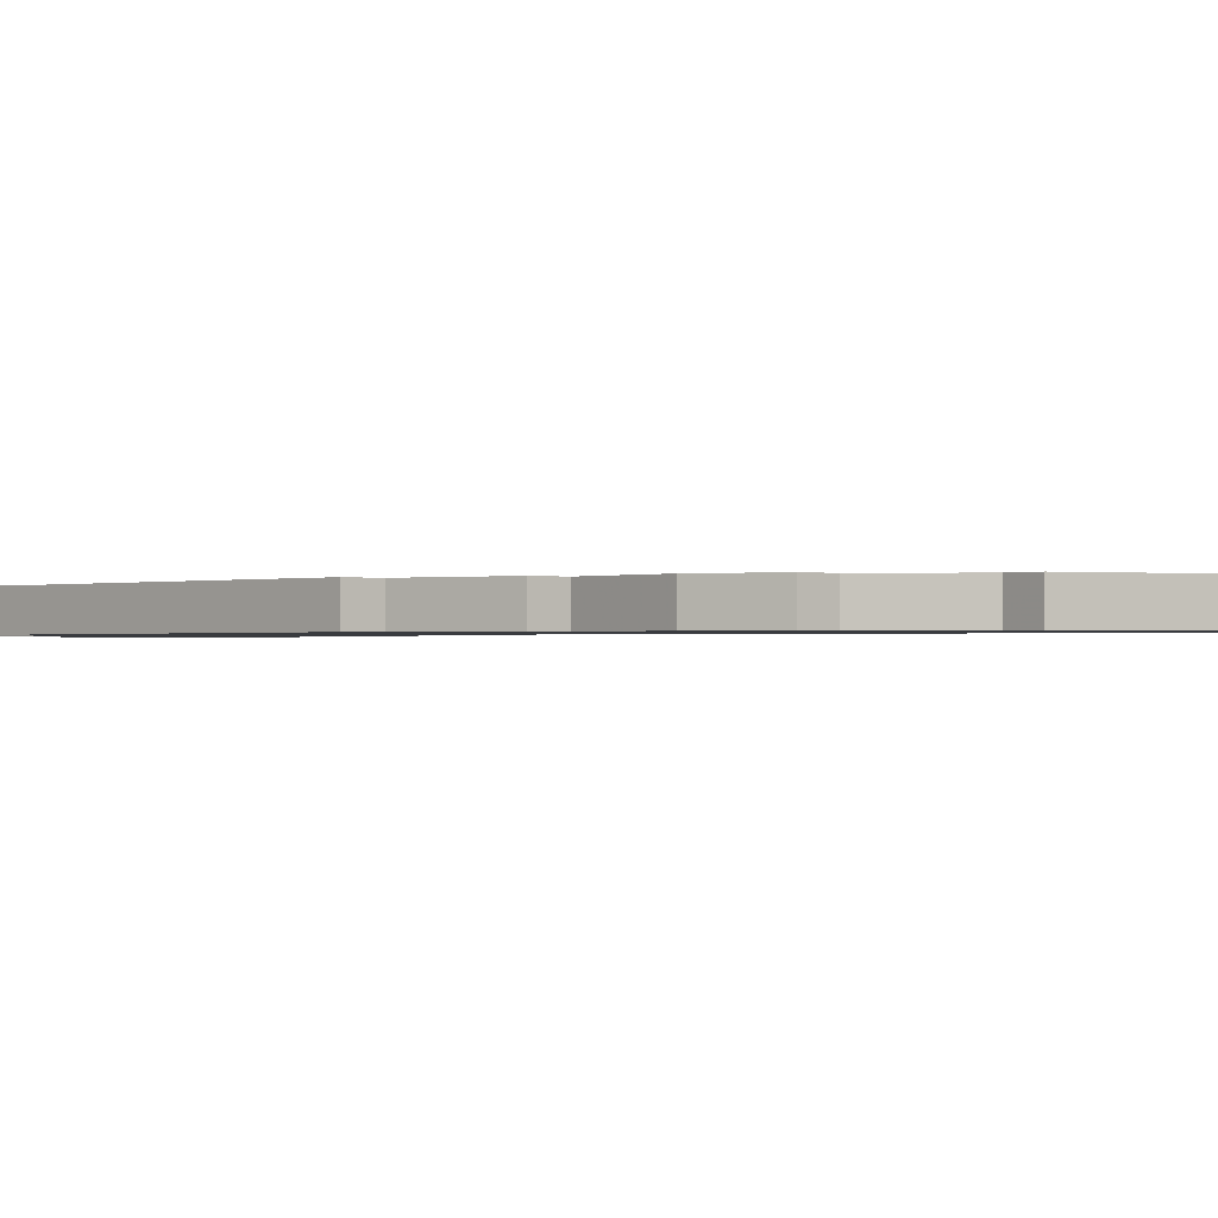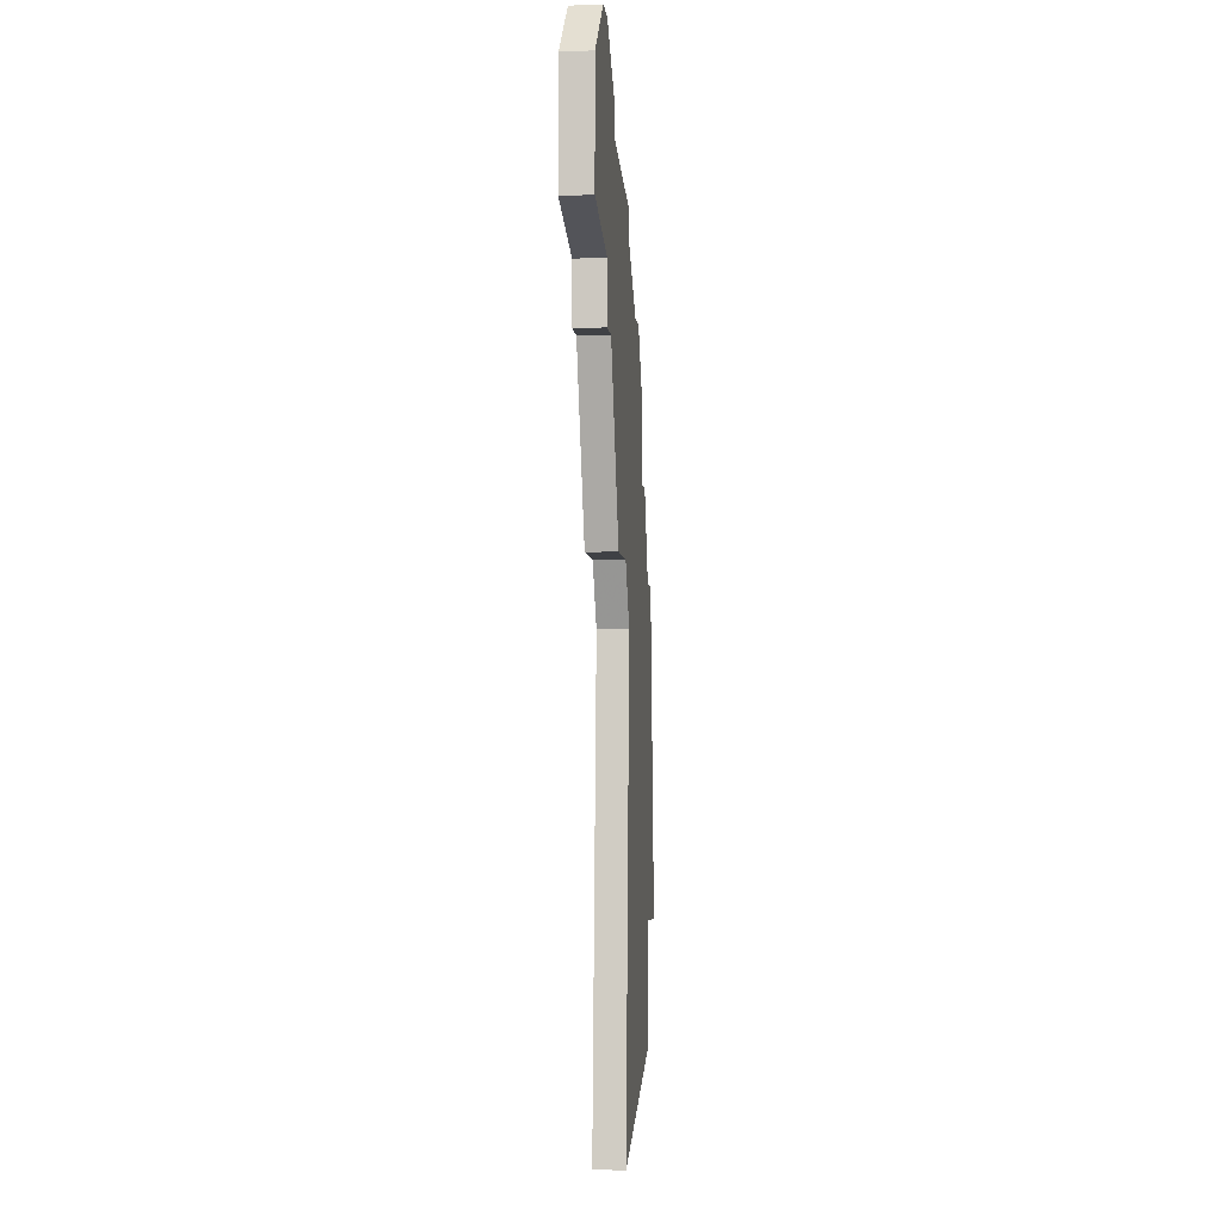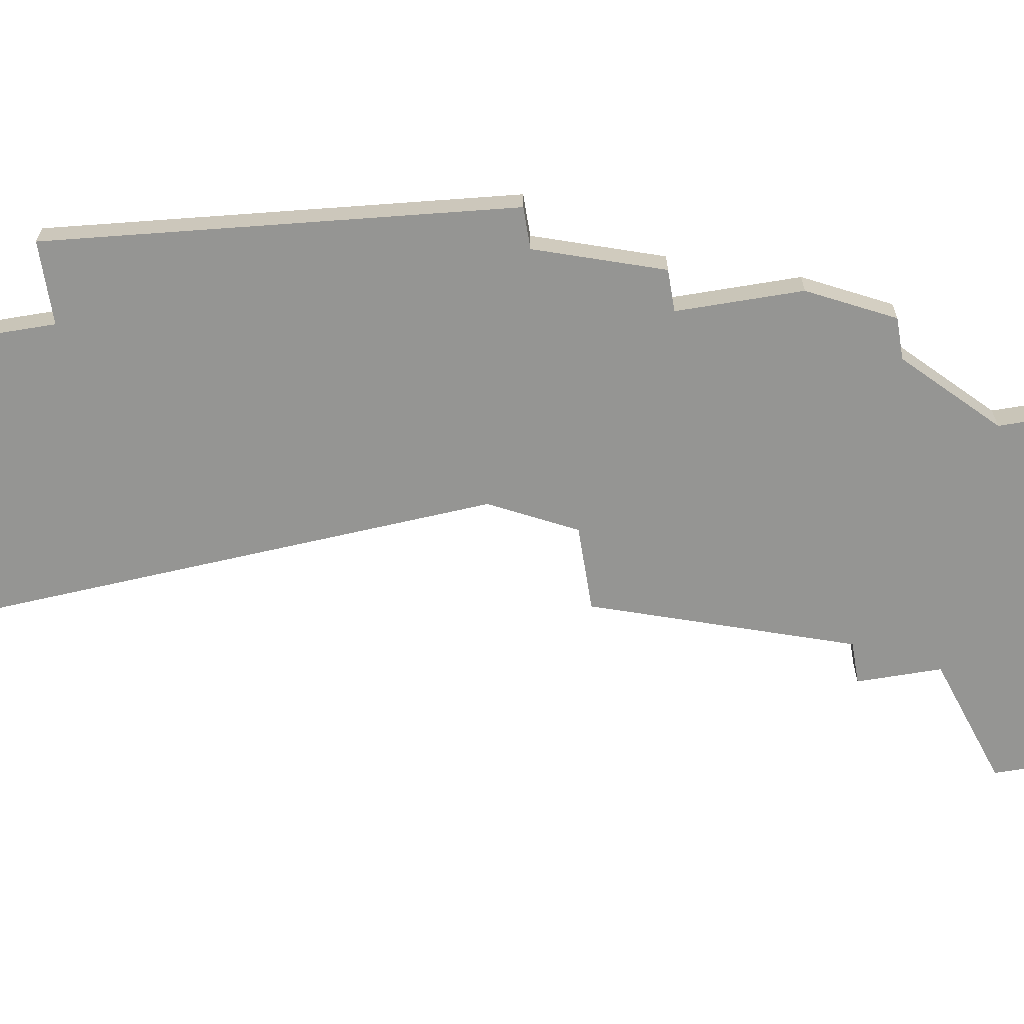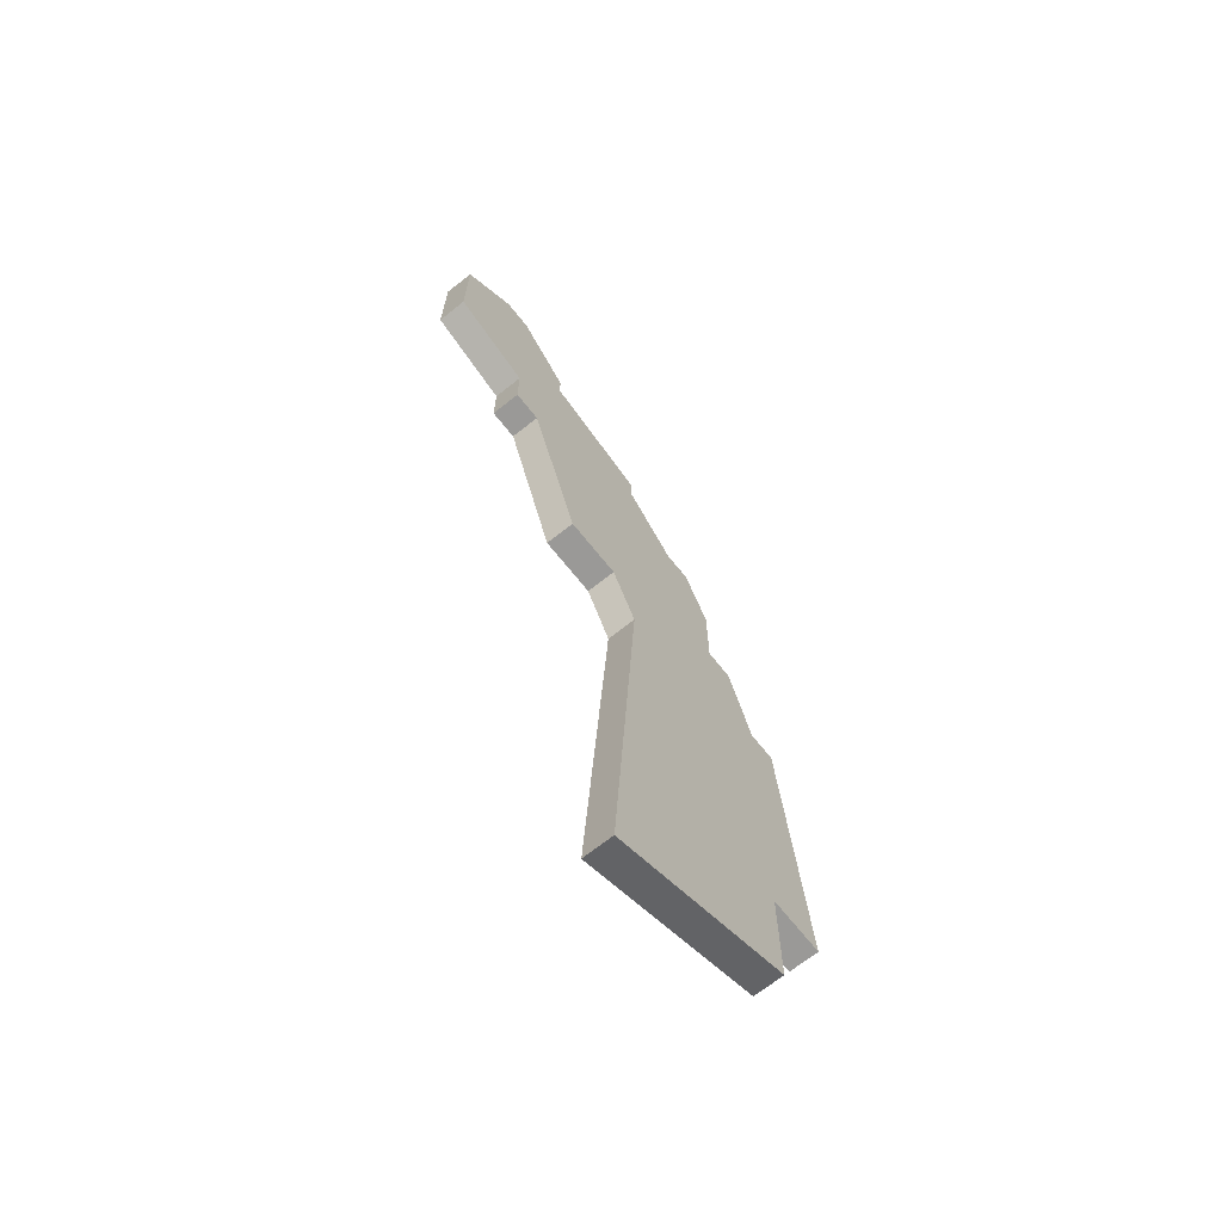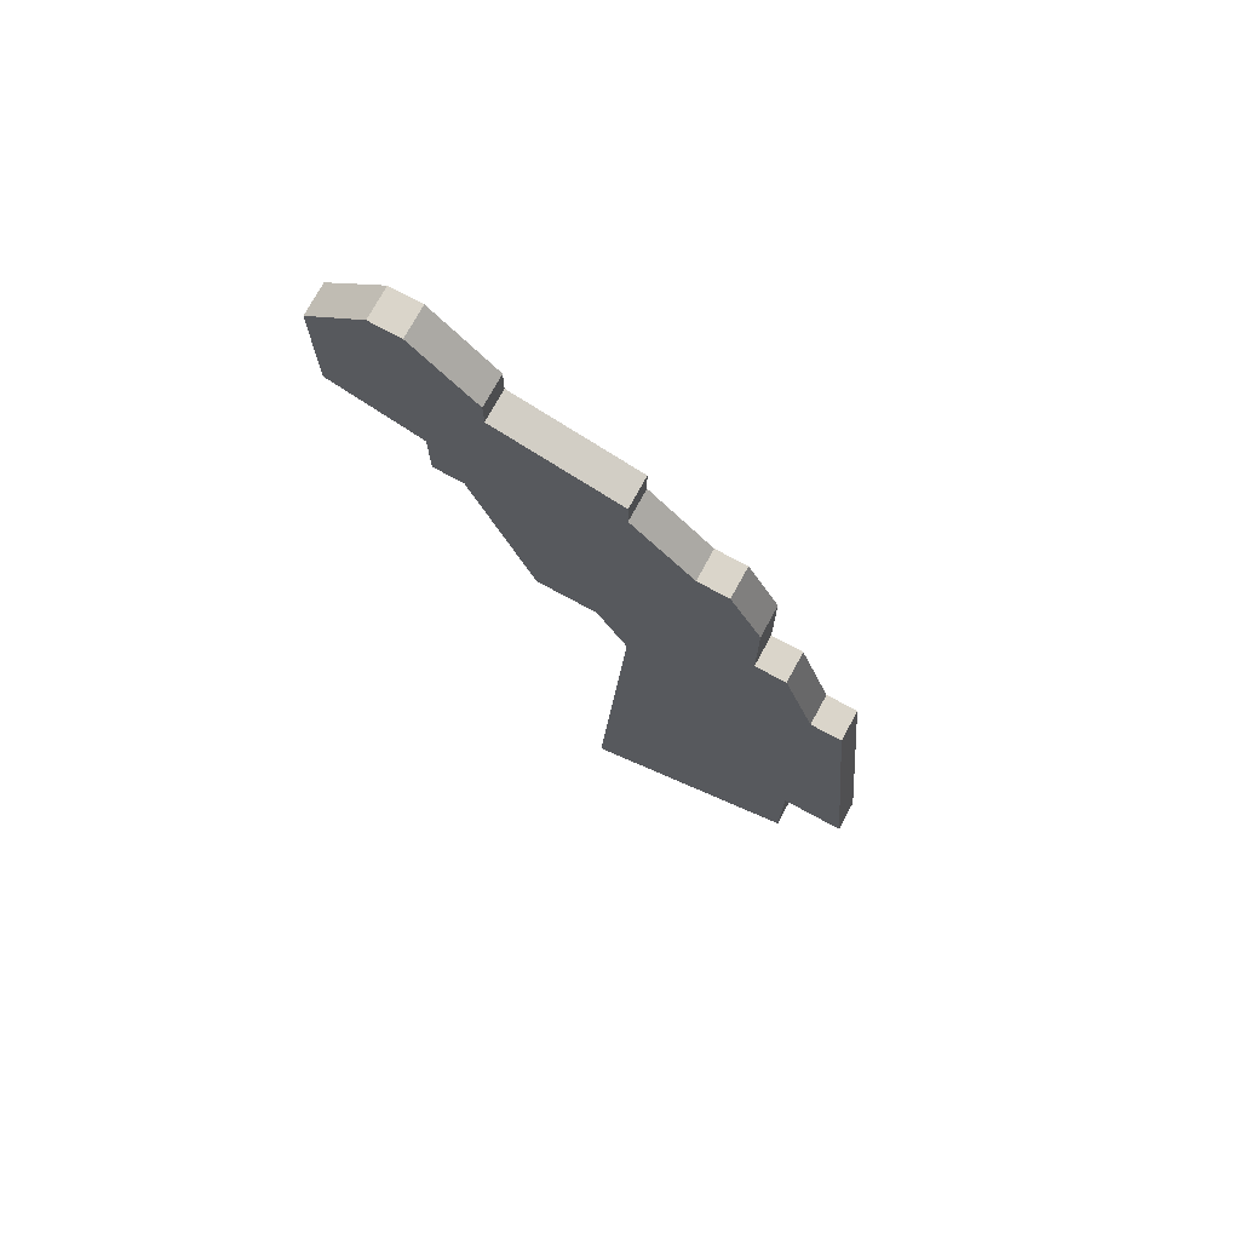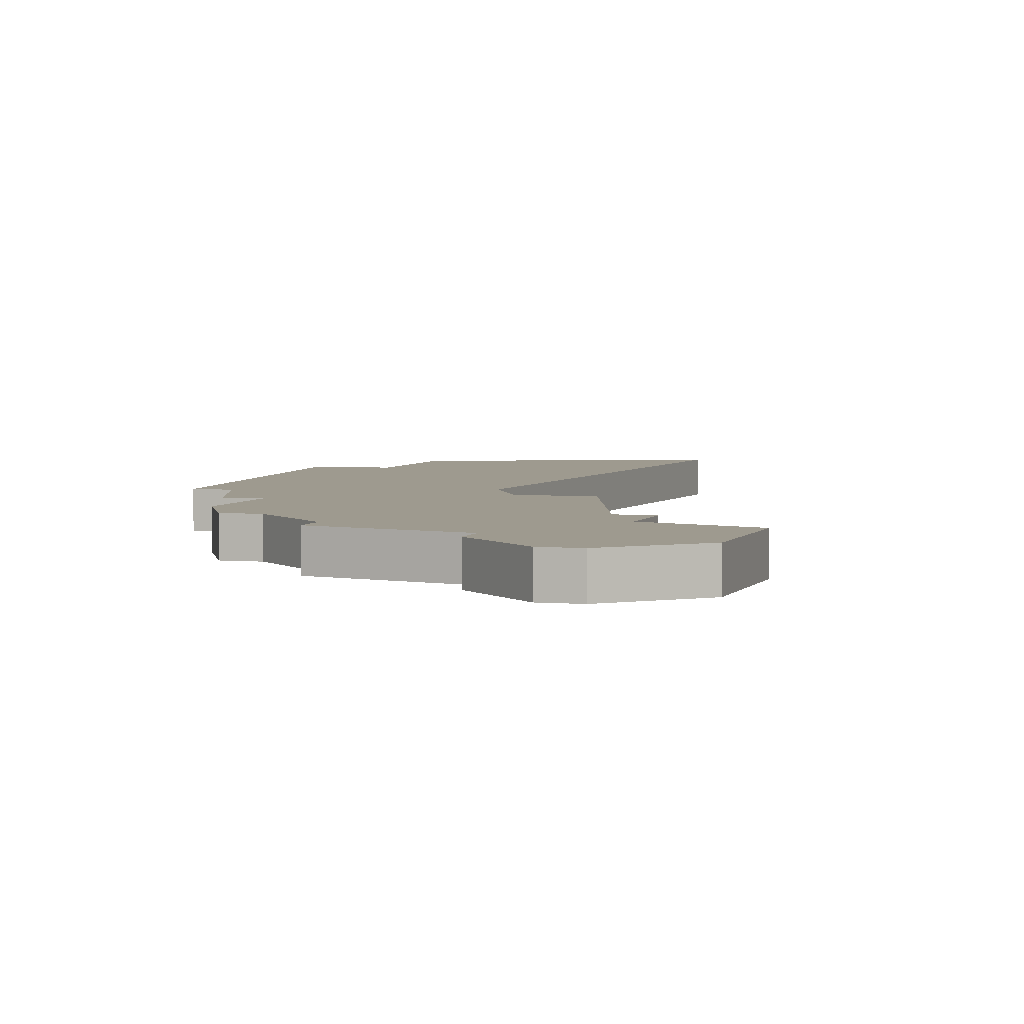
<metadata>
{"format":"obj","ext":"obj","renderer":"f3d","projection":"perspective","resolution":1024,"background":"white","views":[{"elev":-0.8,"azim":141.2,"up":"+Z"},{"elev":-5.3,"azim":-83.7,"up":"+Y"},{"elev":-67.3,"azim":99.4,"up":"+Z"},{"elev":-68.9,"azim":-51.5,"up":"+Y"},{"elev":74.3,"azim":28.5,"up":"+Y"},{"elev":3.7,"azim":-162.8,"up":"+Z"}]}
</metadata>
<code>
v 4418 -1318 0
v 4418 -1318 1
v 4418 -1321 0
v 4418 -1321 1
v 4409 -1318 0
v 4409 -1318 1
v 4417 -1316 0
v 4417 -1316 1
v 4408 -1316 0
v 4408 -1316 1
v 4408 -1309 0
v 4408 -1309 1
v 4408 -1318 0
v 4408 -1318 1
v 4416 -1316 0
v 4416 -1316 1
v 4407 -1309 0
v 4407 -1309 1
v 4414 -1314 0
v 4414 -1314 1
v 4414 -1326 0
v 4414 -1326 1
v 4414 -1313 0
v 4414 -1313 1
v 4422 -1335 0
v 4422 -1335 1
v 4405 -1315 0
v 4405 -1315 1
v 4405 -1311 0
v 4405 -1311 1
v 4413 -1324 0
v 4413 -1324 1
v 4413 -1342 0
v 4413 -1342 1
v 4421 -1324 0
v 4421 -1324 1
v 4420 -1339 0
v 4420 -1339 1
v 4420 -1324 0
v 4420 -1324 1
v 4420 -1335 0
v 4420 -1335 1
v 4411 -1324 0
v 4411 -1324 1
v 4419 -1321 0
v 4419 -1321 1
v 4410 -1311 0
v 4410 -1311 1
v 4410 -1312 0
v 4410 -1312 1
f 9 5 13
f 9 49 19
f 5 31 43
f 9 19 5
f 17 49 29
f 27 29 49
f 47 49 11
f 17 11 49
f 49 9 27
f 31 5 15
f 21 41 33
f 37 33 41
f 39 41 21
f 39 35 41
f 25 41 35
f 3 39 21
f 19 15 5
f 49 23 19
f 39 3 45
f 1 15 7
f 3 15 1
f 31 15 3
f 3 21 31
f 14 6 10
f 20 50 10
f 44 32 6
f 6 20 10
f 30 50 18
f 50 30 28
f 12 50 48
f 50 12 18
f 28 10 50
f 16 6 32
f 34 42 22
f 42 34 38
f 22 42 40
f 42 36 40
f 36 42 26
f 22 40 4
f 6 16 20
f 20 24 50
f 46 4 40
f 8 16 2
f 2 16 4
f 4 16 32
f 32 22 4
f 30 18 29
f 29 18 17
f 28 30 27
f 27 30 29
f 10 28 9
f 9 28 27
f 14 10 13
f 13 10 9
f 6 14 5
f 5 14 13
f 44 6 43
f 43 6 5
f 32 44 31
f 31 44 43
f 22 32 21
f 21 32 31
f 34 22 33
f 33 22 21
f 38 34 37
f 37 34 33
f 42 38 41
f 41 38 37
f 26 42 25
f 25 42 41
f 36 26 35
f 35 26 25
f 40 36 39
f 39 36 35
f 46 40 45
f 45 40 39
f 4 46 3
f 3 46 45
f 2 4 1
f 1 4 3
f 8 2 7
f 7 2 1
f 16 8 15
f 15 8 7
f 20 16 19
f 19 16 15
f 24 20 23
f 23 20 19
f 50 24 49
f 49 24 23
f 48 50 47
f 47 50 49
f 18 12 17
f 17 12 11
f 12 48 11
f 11 48 47

</code>
